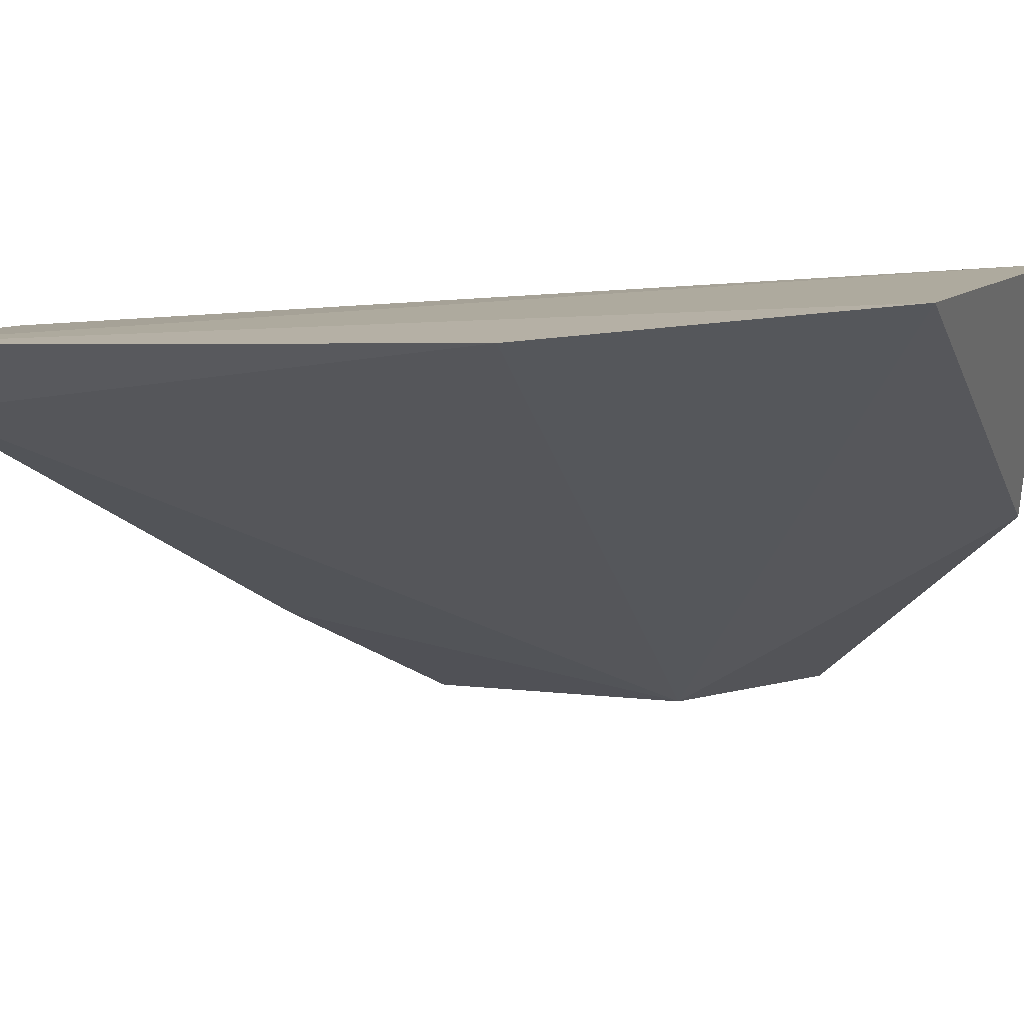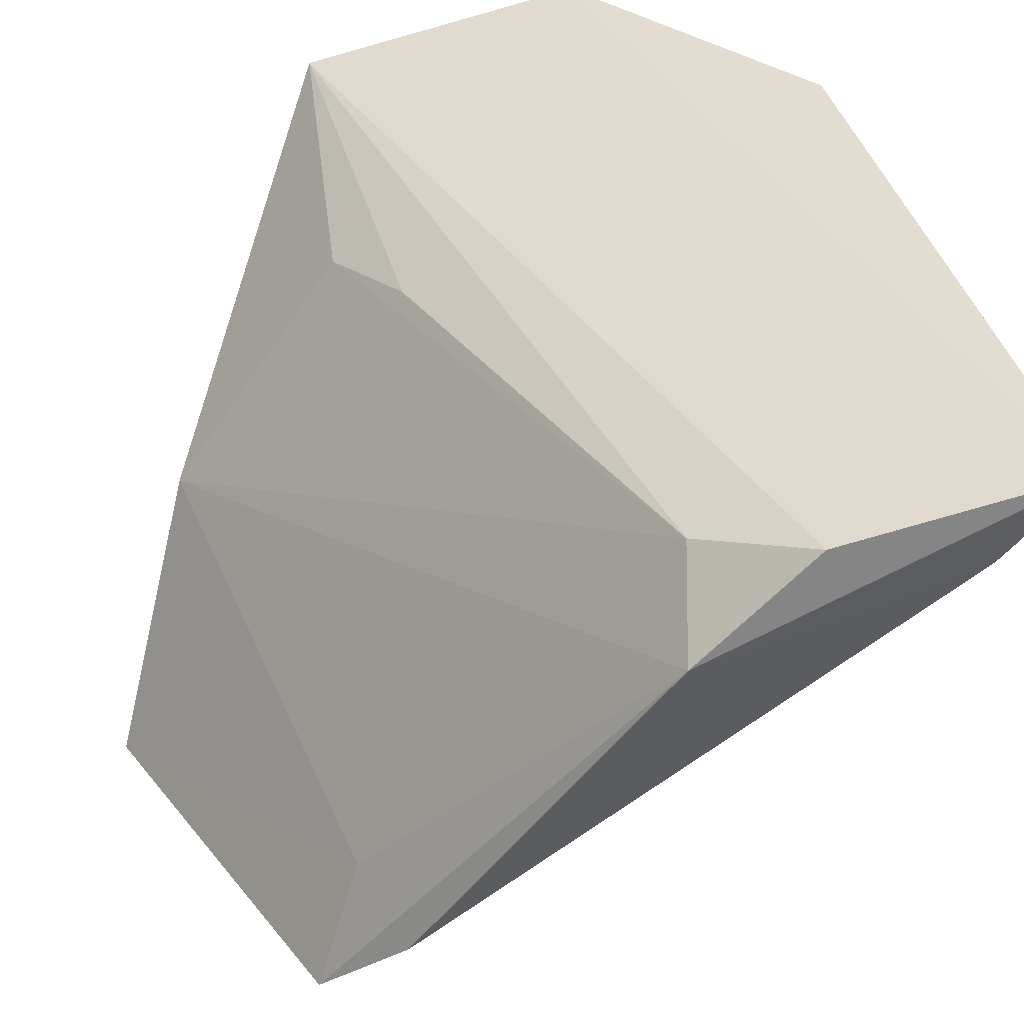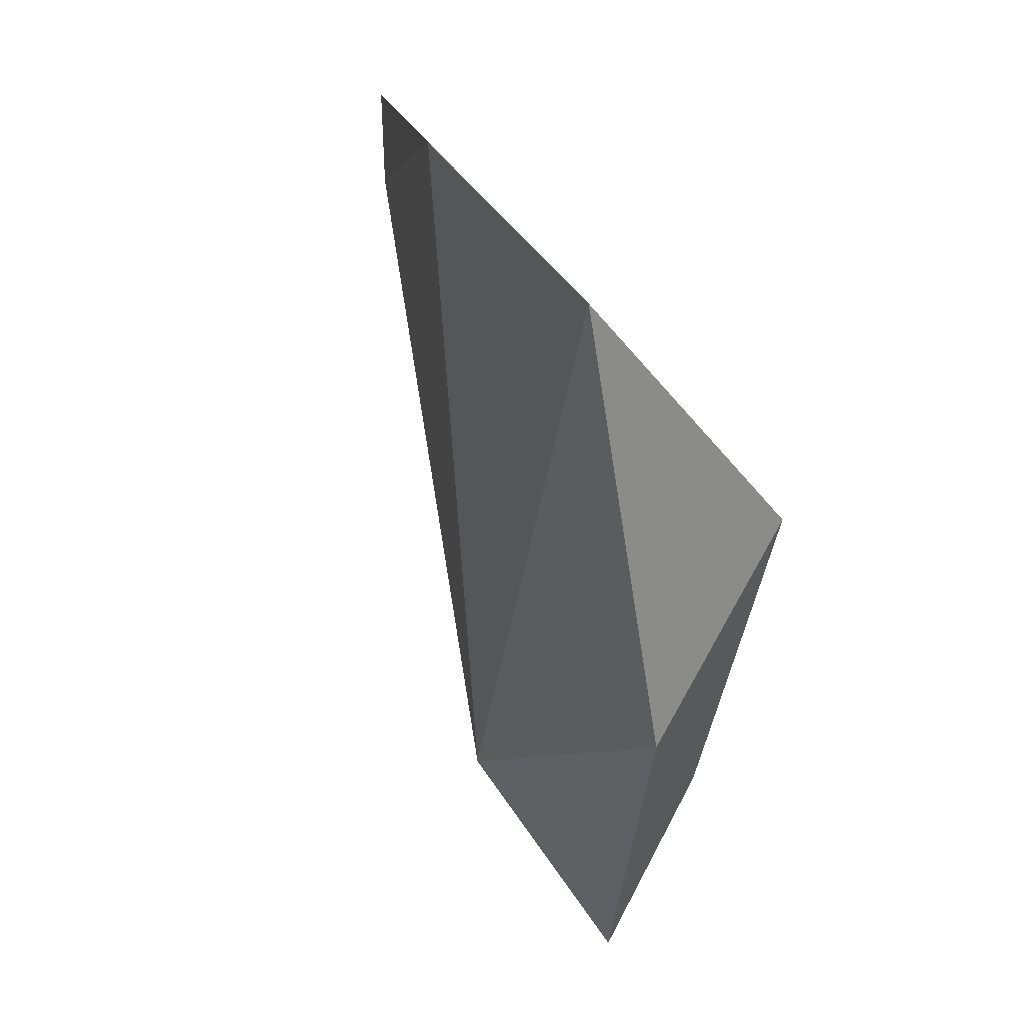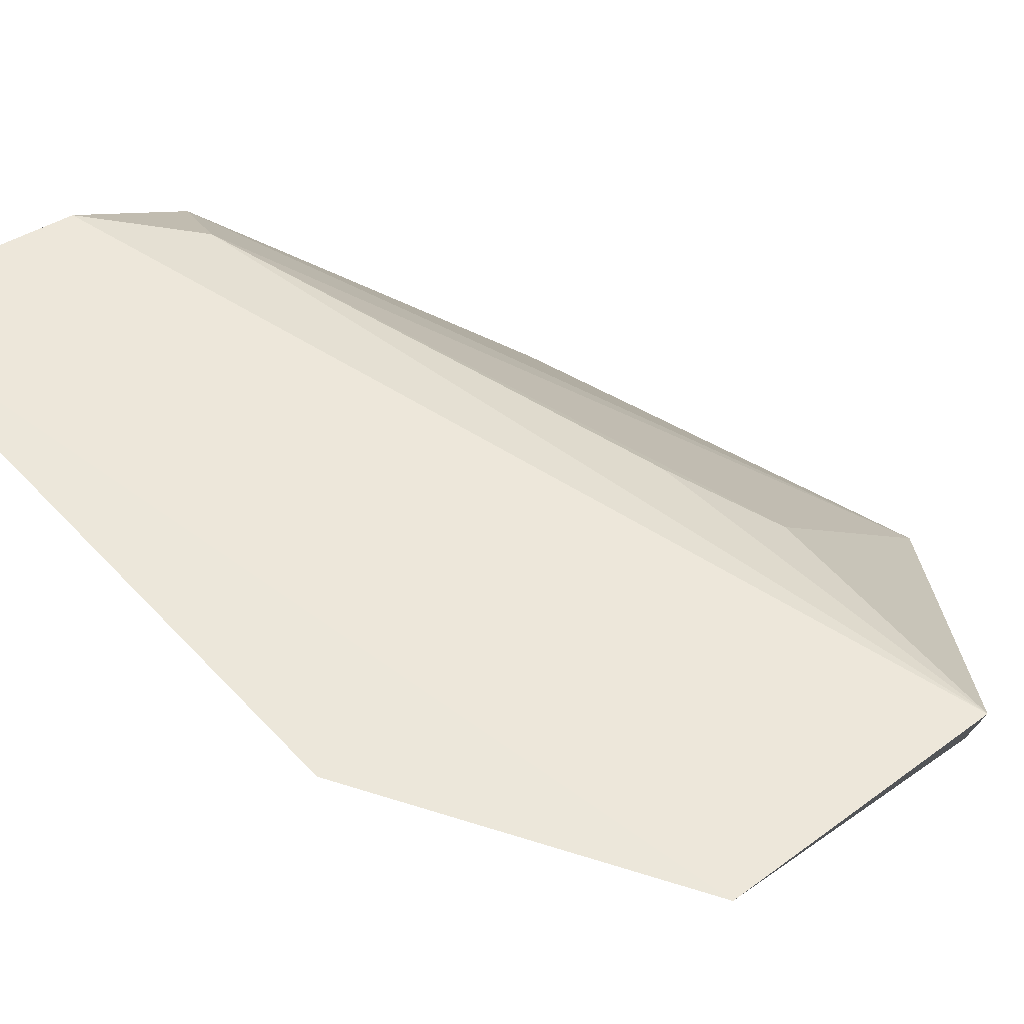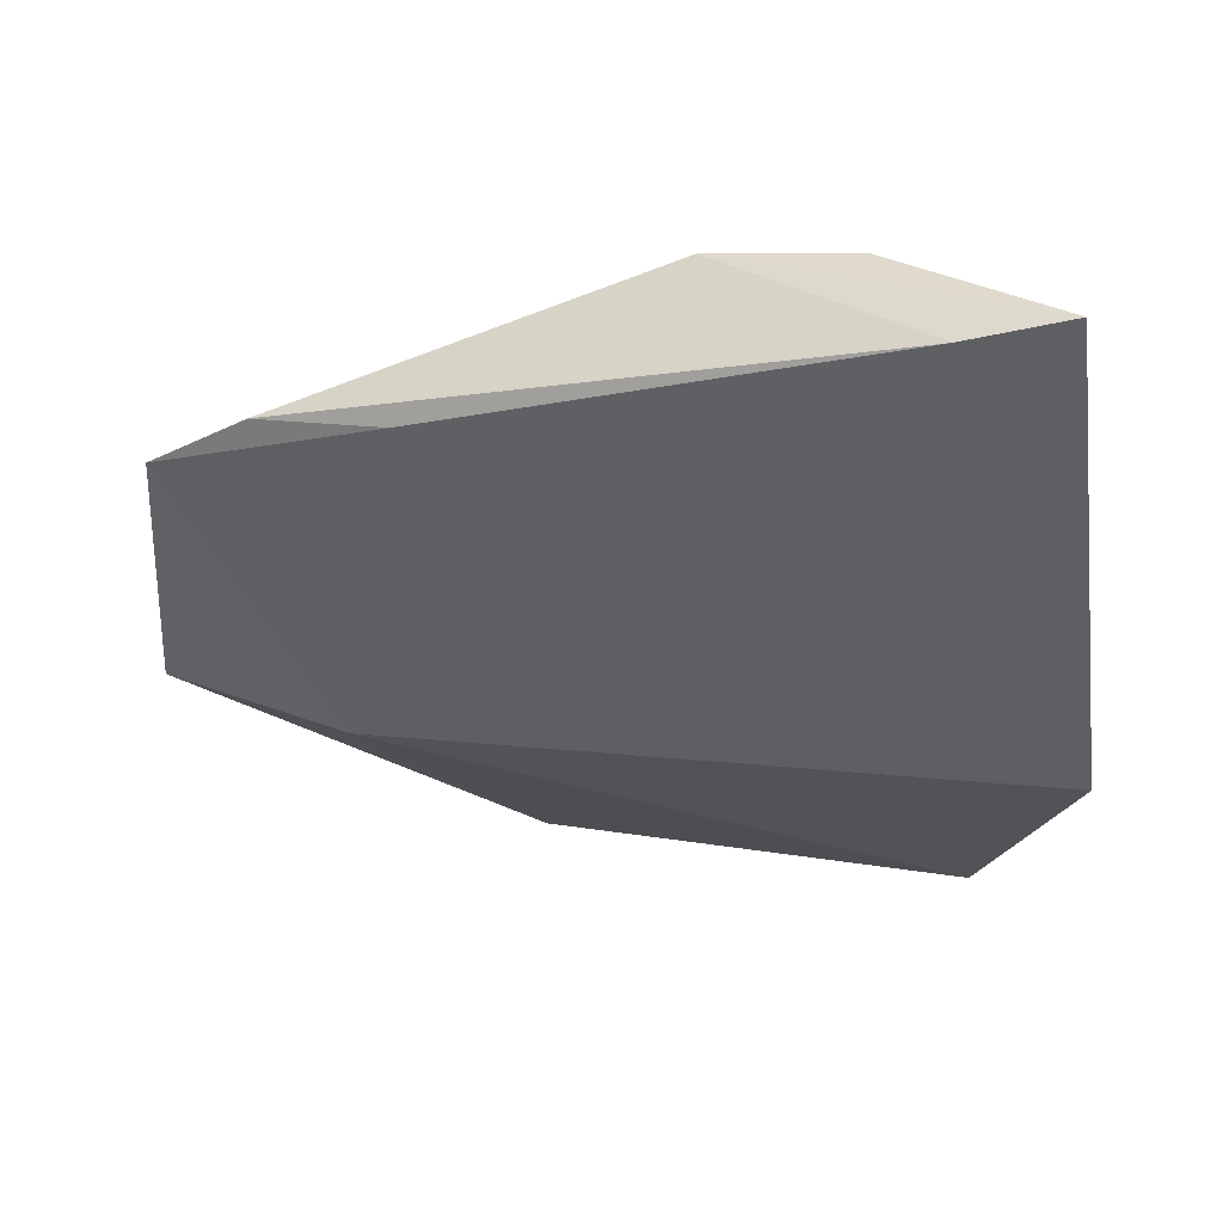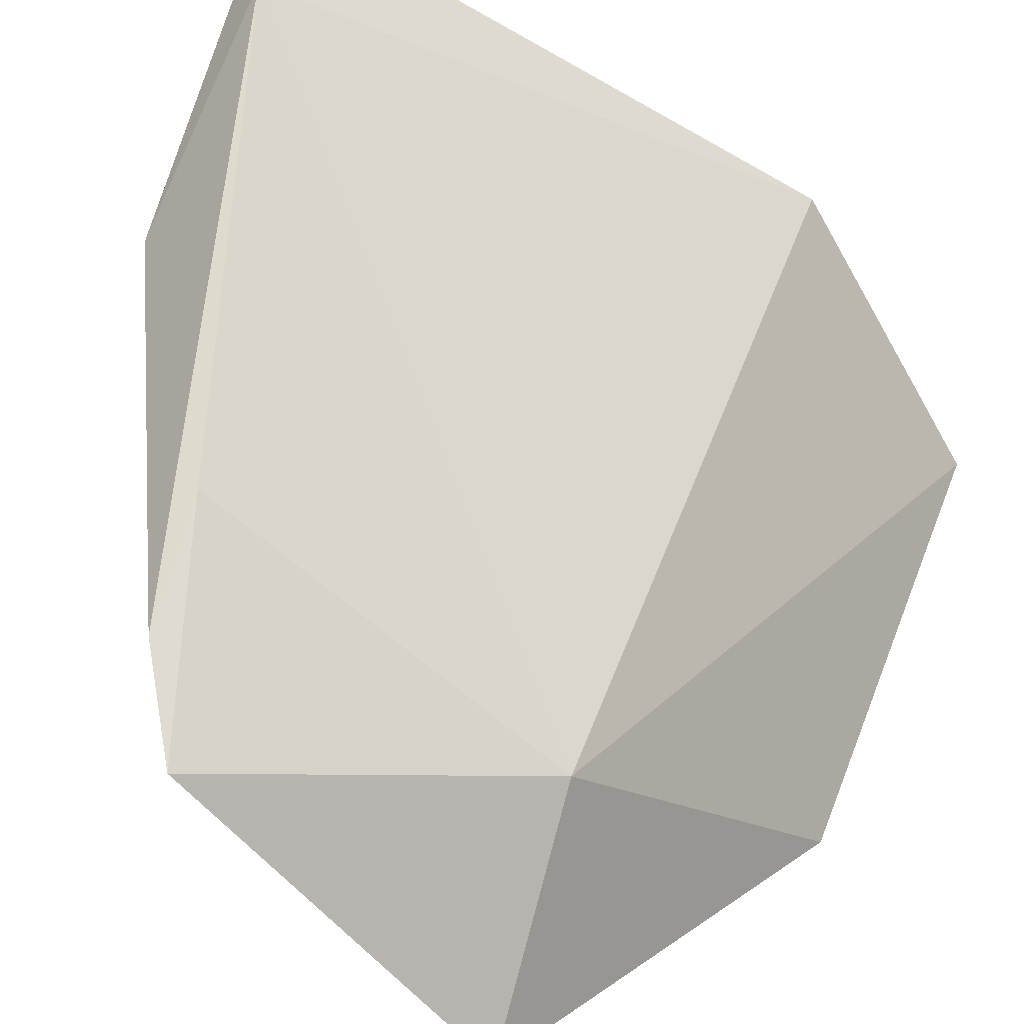
<metadata>
{"format":"obj","ext":"obj","renderer":"f3d","projection":"perspective","resolution":1024,"background":"white","views":[{"elev":27.1,"azim":116.8,"up":"+Y"},{"elev":27.0,"azim":-13.4,"up":"+Y"},{"elev":-67.5,"azim":144.9,"up":"+Z"},{"elev":69.8,"azim":138.9,"up":"+Y"},{"elev":41.1,"azim":54.9,"up":"+Z"},{"elev":-70.5,"azim":60.6,"up":"+Y"}]}
</metadata>
<code>
v 0.01311 0.1423 0.1035
v 0.01103 0.1396 0.1025
v 0.01254 0.1461 0.0833
v -0.001822 0.1448 0.07347
v 0.002982 0.137 0.1019
v 0.006922 0.1468 0.07395
v 0.006391 0.1405 0.1025
v -0.01013 0.1249 0.08251
v 0.003531 0.1397 0.09966
v -0.003638 0.1359 0.07429
v -0.00591 0.1235 0.09488
v -0.007625 0.1333 0.08026
v -0.002273 0.1276 0.08441
v -0.003596 0.1258 0.09694
v -0.004582 0.1273 0.09444
v -0.002586 0.141 0.08148
v -0.000161 0.1286 0.09753
v -0.001089 0.1412 0.085
f 1 2 3
f 5 2 1
f 6 1 3
f 6 4 1
f 7 5 1
f 7 1 4
f 9 7 4
f 9 5 7
f 10 4 6
f 12 5 9
f 12 10 8
f 12 4 10
f 13 10 6
f 13 6 3
f 13 8 10
f 13 11 8
f 13 3 2
f 14 2 5
f 14 5 11
f 15 11 5
f 15 5 12
f 15 12 8
f 15 8 11
f 16 12 9
f 16 4 12
f 17 13 2
f 17 11 13
f 17 14 11
f 17 2 14
f 18 16 9
f 18 9 4
f 18 4 16

</code>
